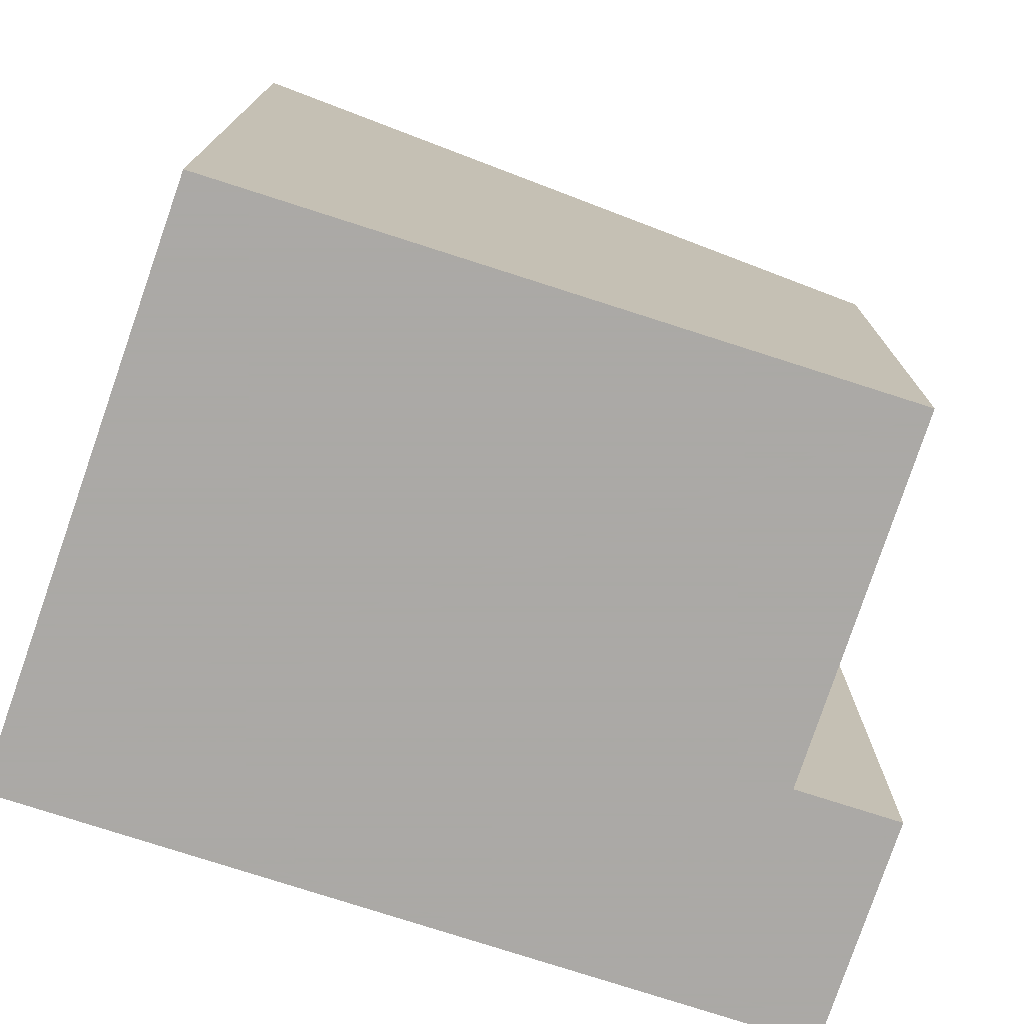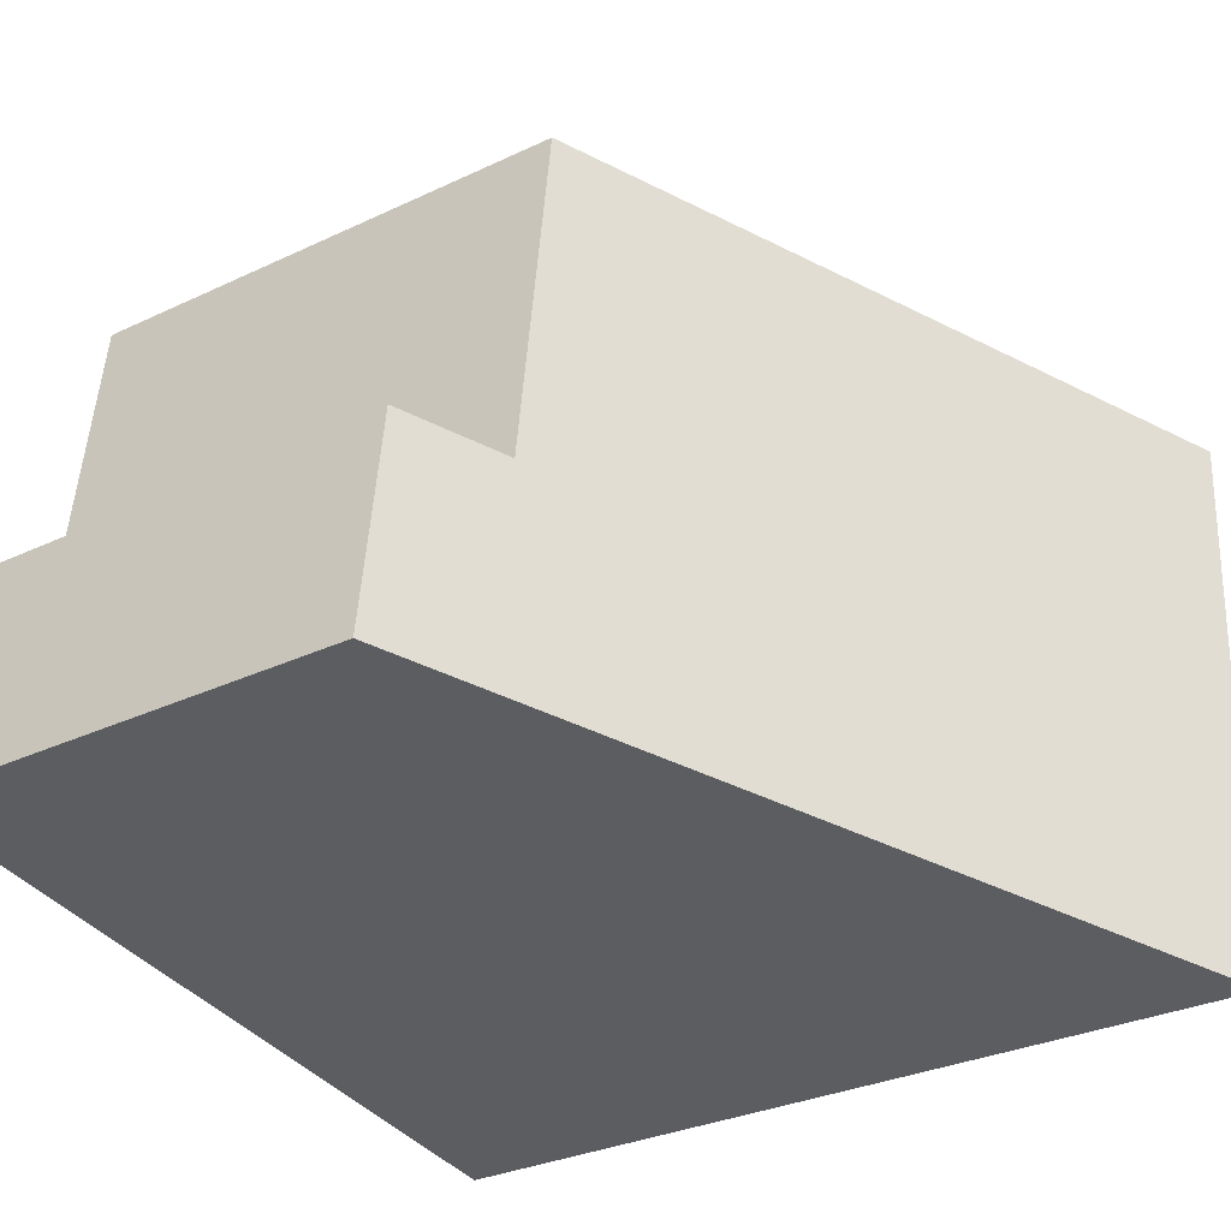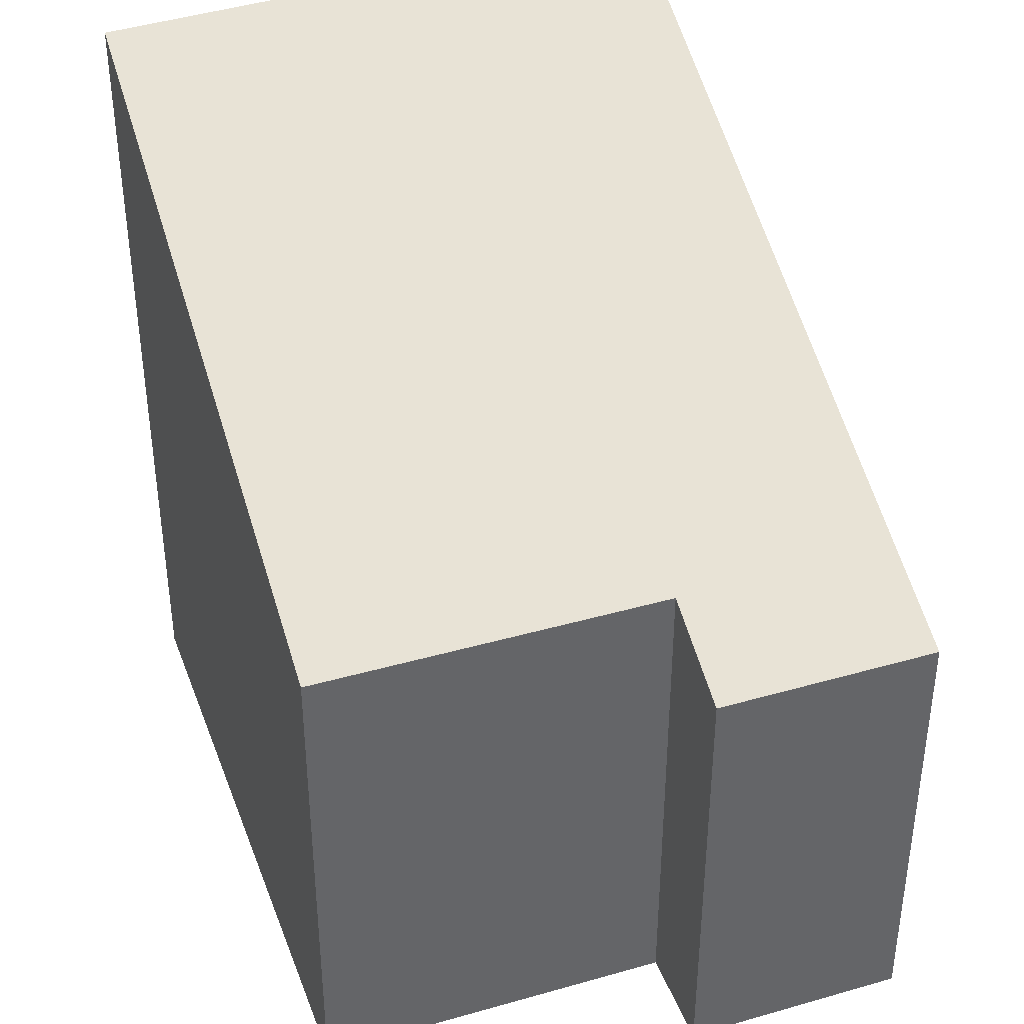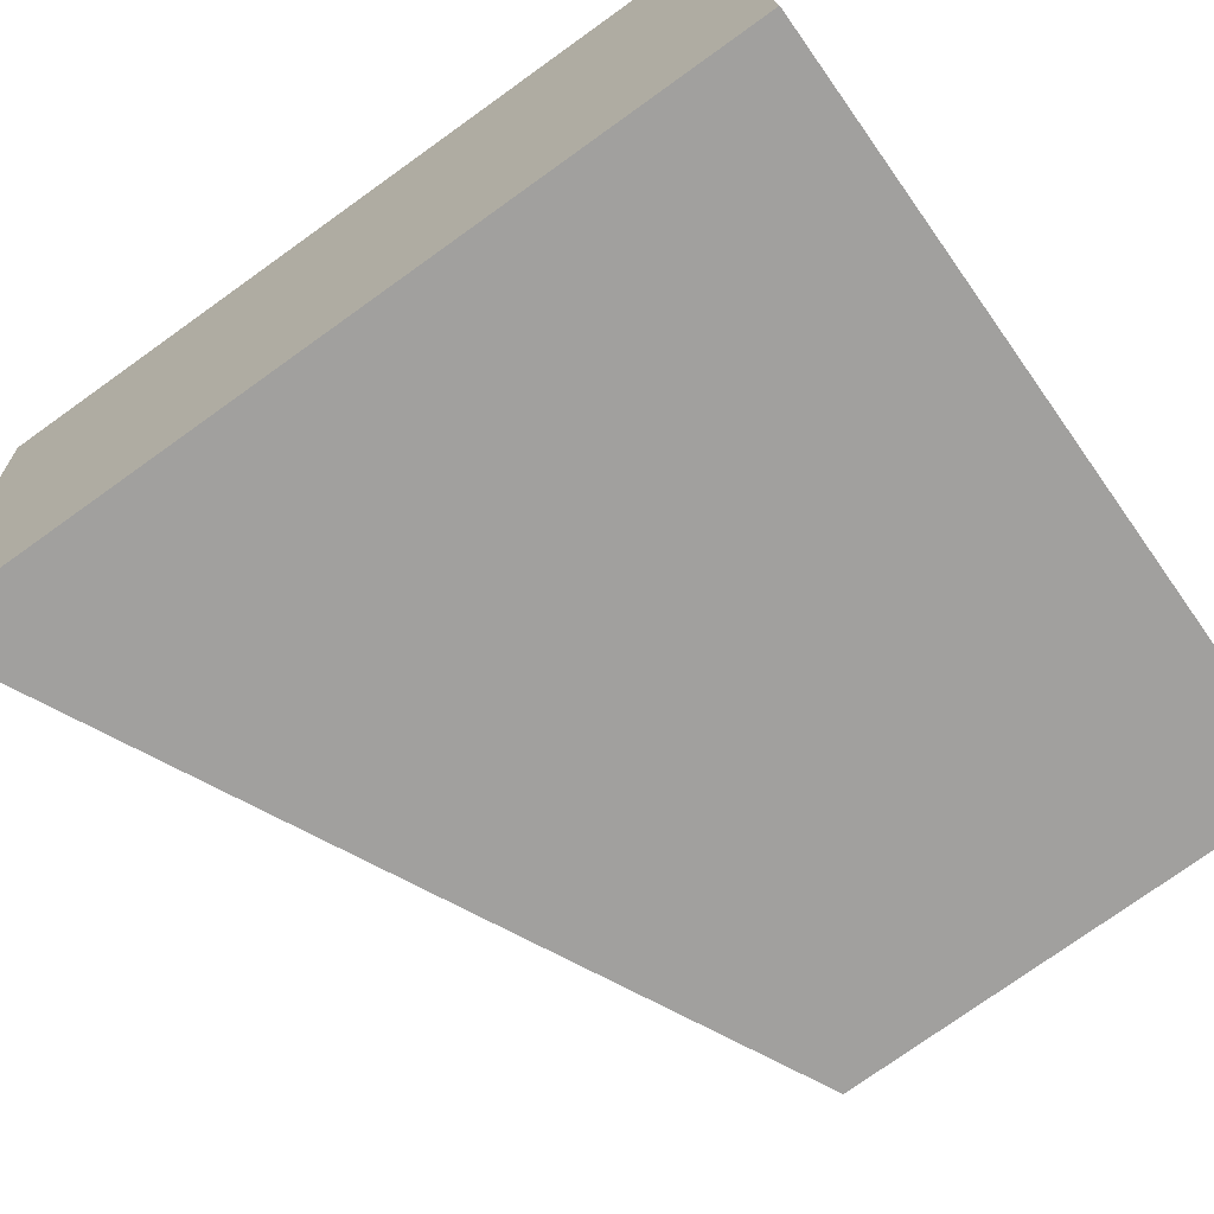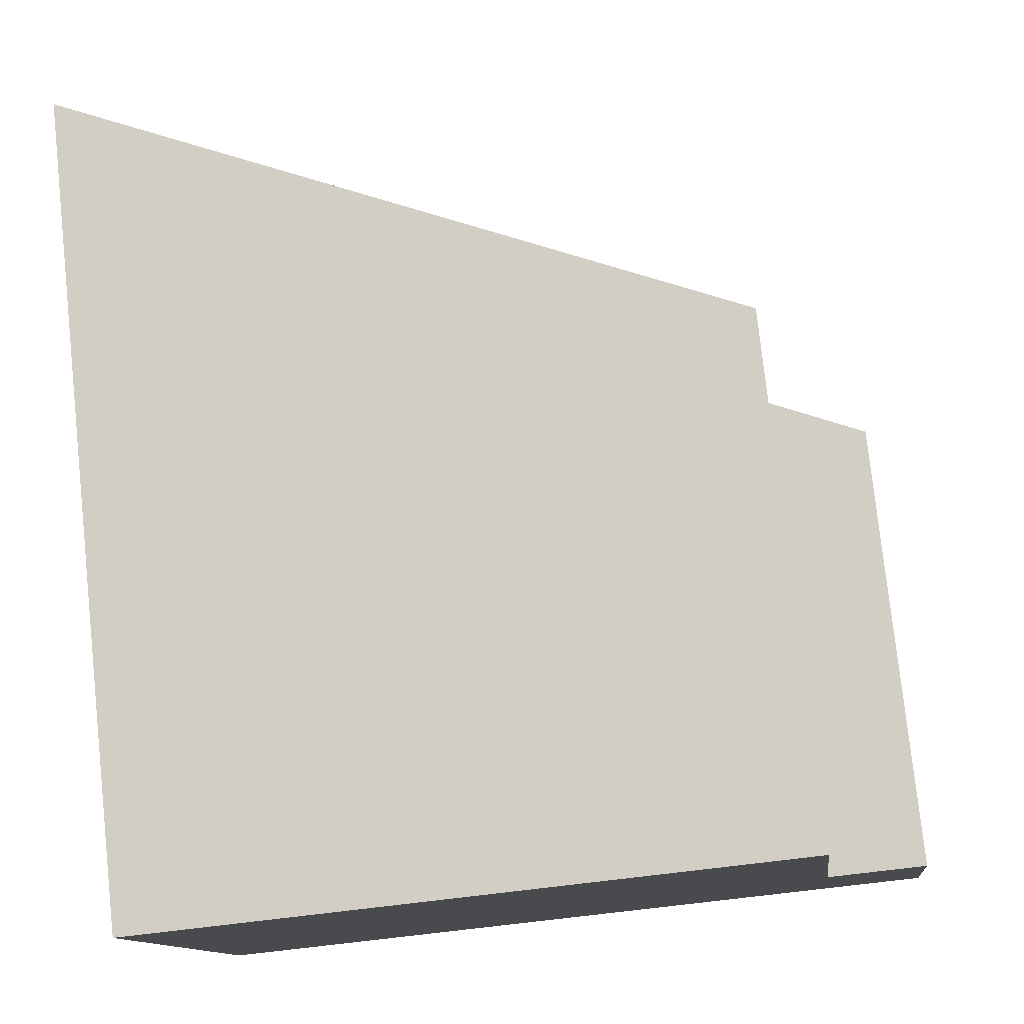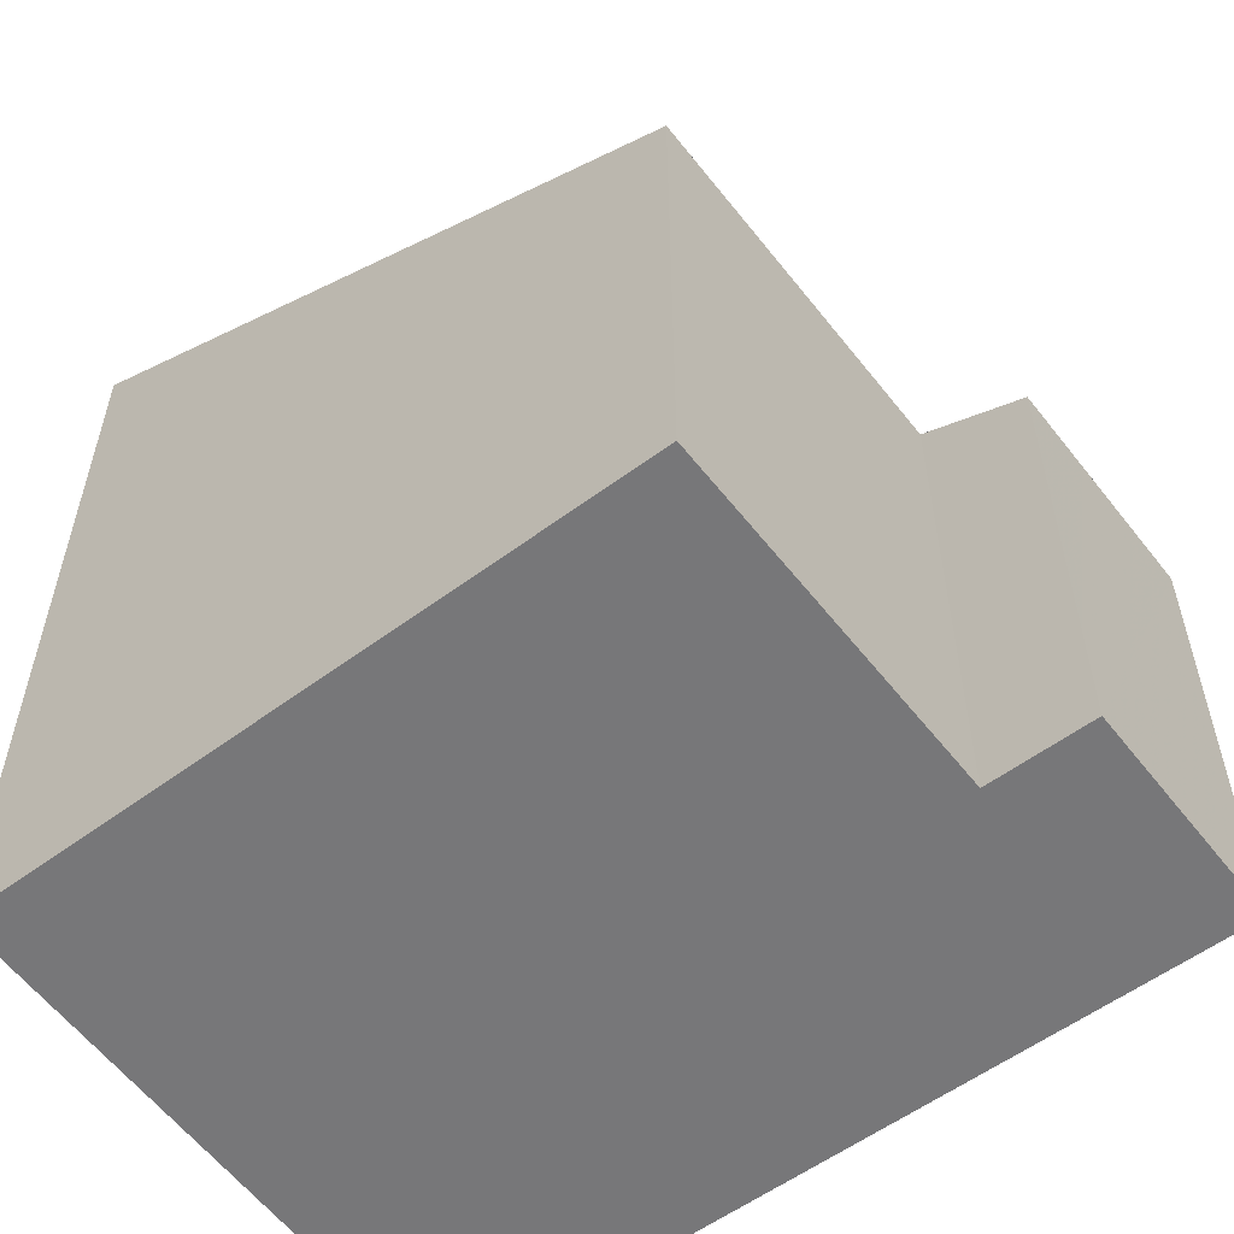
<metadata>
{"format":"obj","ext":"obj","renderer":"f3d","projection":"perspective","resolution":1024,"background":"white","views":[{"elev":-75.5,"azim":-24.9,"up":"+Y"},{"elev":-30.5,"azim":124.4,"up":"+Z"},{"elev":39.7,"azim":63.5,"up":"+Y"},{"elev":-77.0,"azim":-54.5,"up":"+Z"},{"elev":77.6,"azim":-6.1,"up":"+Z"},{"elev":-57.2,"azim":30.6,"up":"+Y"}]}
</metadata>
<code>
v -5.948 0.1328 -4.899
v -5.955 0.1363 -4.9
v -5.955 0.09881 -4.9
v -5.948 0.09881 -4.899
v -5.955 0.1363 -4.9
v -5.958 0.1363 -4.874
v -5.958 0.09881 -4.874
v -5.955 0.09881 -4.9
v -5.958 0.1363 -4.874
v -6.006 0.1588 -4.88
v -6.006 0.09881 -4.88
v -5.958 0.09881 -4.874
v -6.006 0.1588 -4.88
v -6.002 0.1594 -4.922
v -6.002 0.09881 -4.922
v -6.006 0.09881 -4.88
v -5.958 0.09881 -4.874
v -6.006 0.09881 -4.88
v -6.002 0.09881 -4.922
v -5.955 0.09881 -4.9
v -5.948 0.09881 -4.899
v -5.946 0.09881 -4.915
v -5.946 0.1328 -4.915
v -5.948 0.1328 -4.899
v -5.948 0.09881 -4.899
v -5.946 0.09881 -4.915
v -6.006 0.1588 -4.88
v -5.958 0.1363 -4.874
v -5.955 0.1363 -4.9
v -6.002 0.1594 -4.922
v -5.946 0.1328 -4.915
v -5.948 0.1328 -4.899
v -6.002 0.1594 -4.922
v -5.946 0.1328 -4.915
v -5.946 0.09881 -4.915
v -6.002 0.09881 -4.922
f 1 2 3
f 1 3 4
f 5 6 7
f 5 7 8
f 9 10 11
f 9 11 12
f 13 14 15
f 13 15 16
f 17 18 19
f 20 17 19
f 21 20 19
f 22 21 19
f 23 24 25
f 23 25 26
f 27 28 29
f 30 27 29
f 31 30 29
f 32 31 29
f 33 34 35
f 33 35 36

</code>
